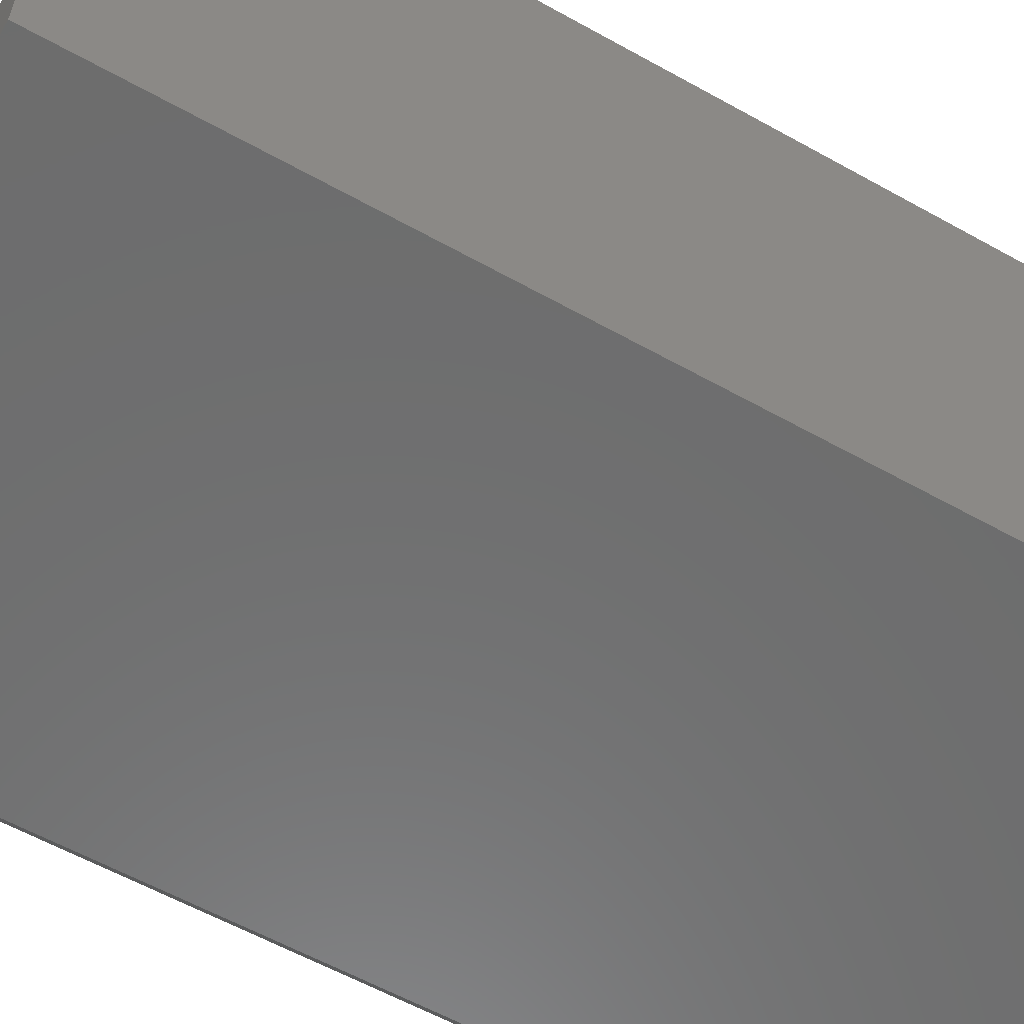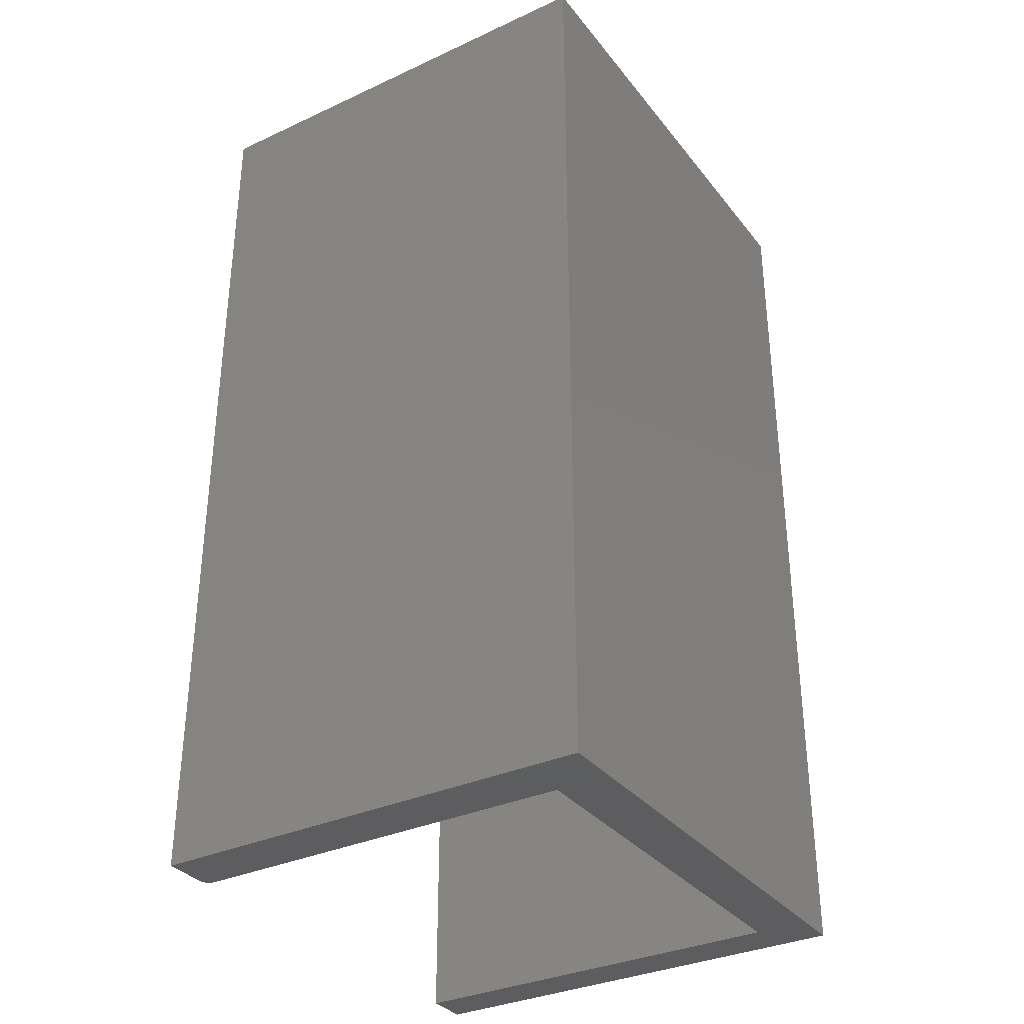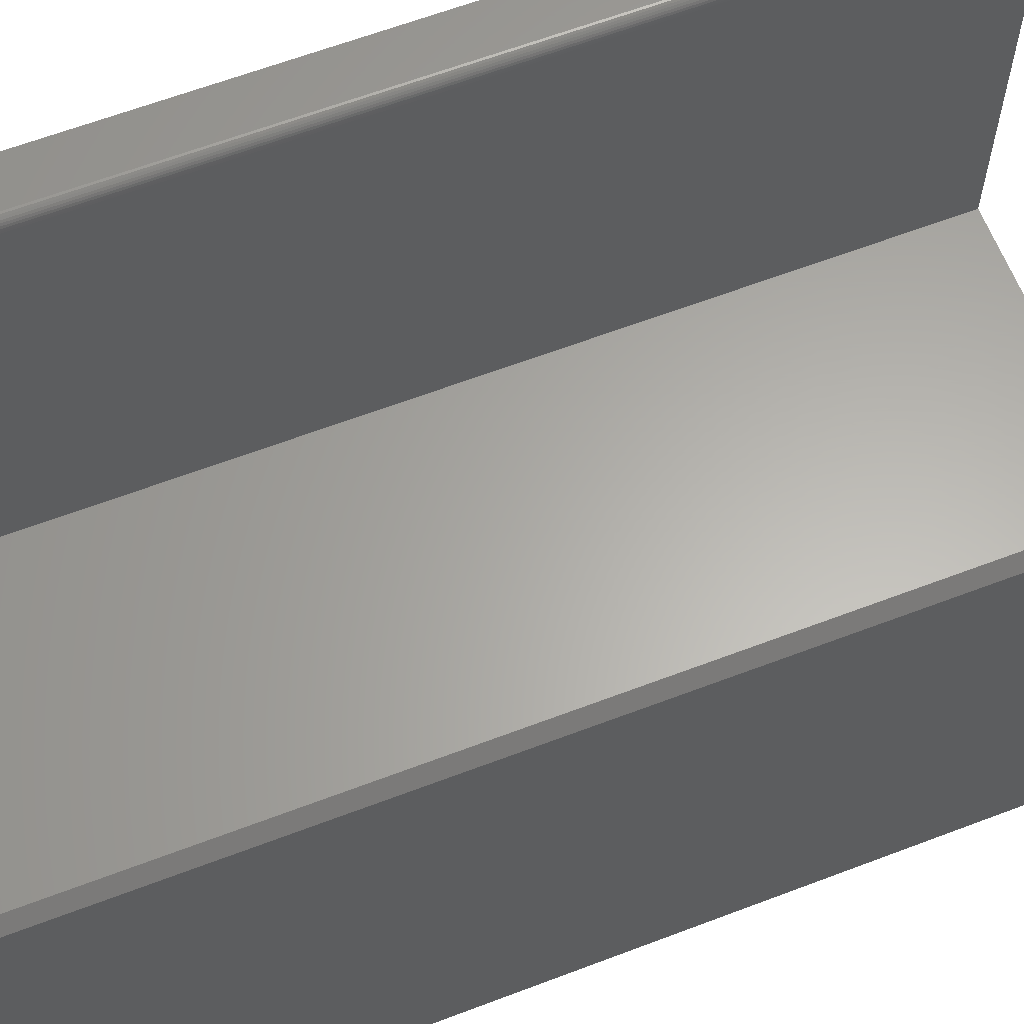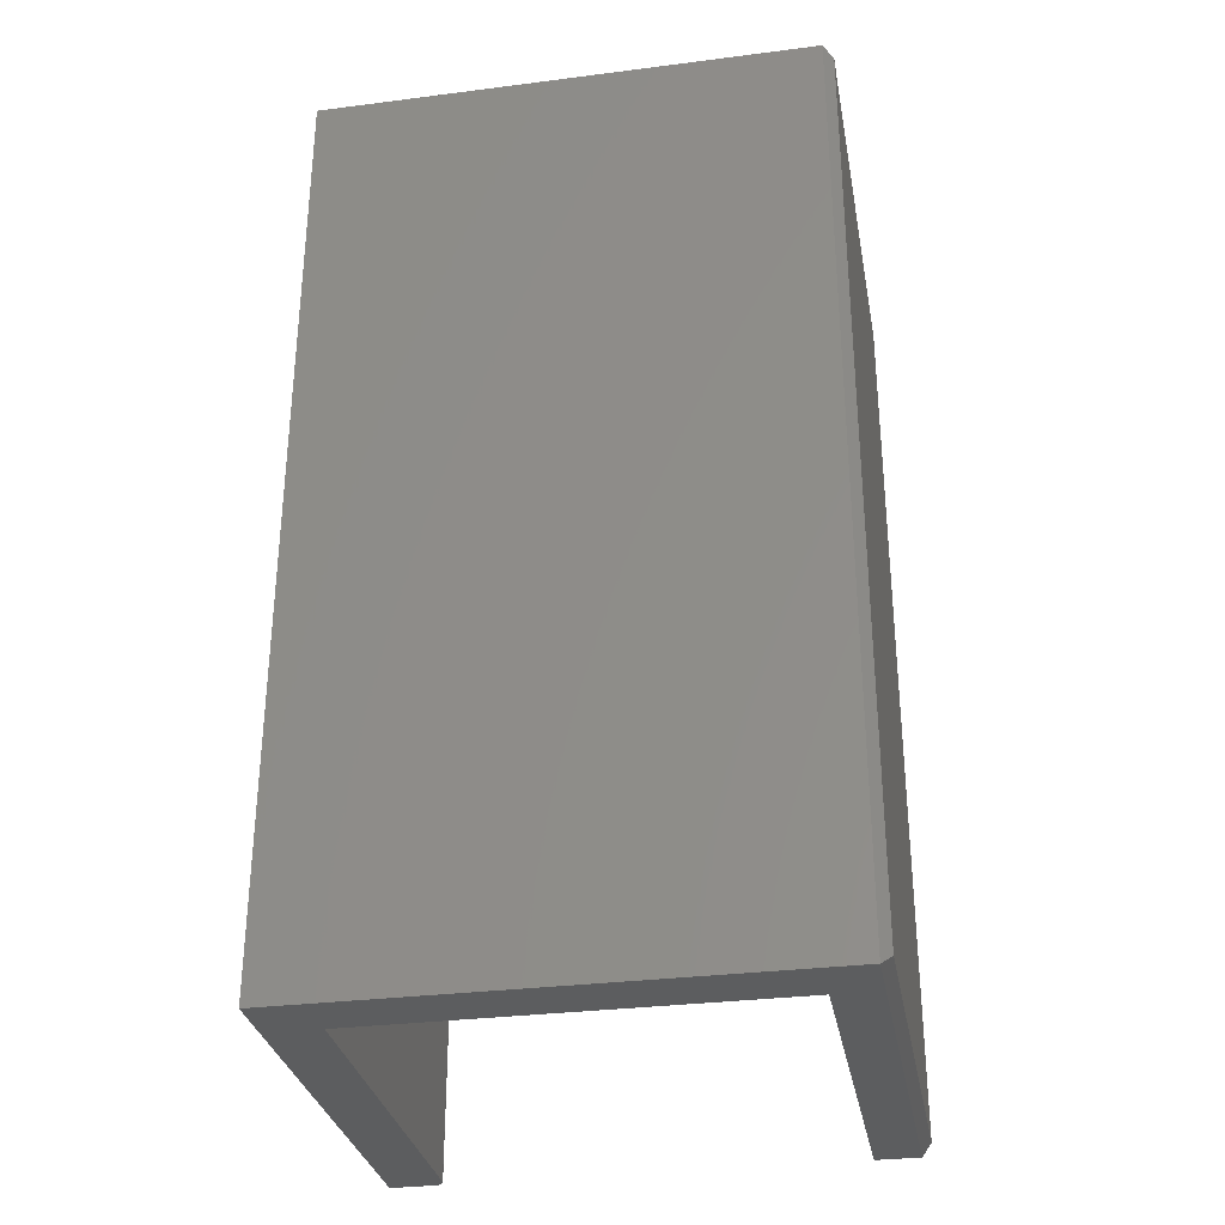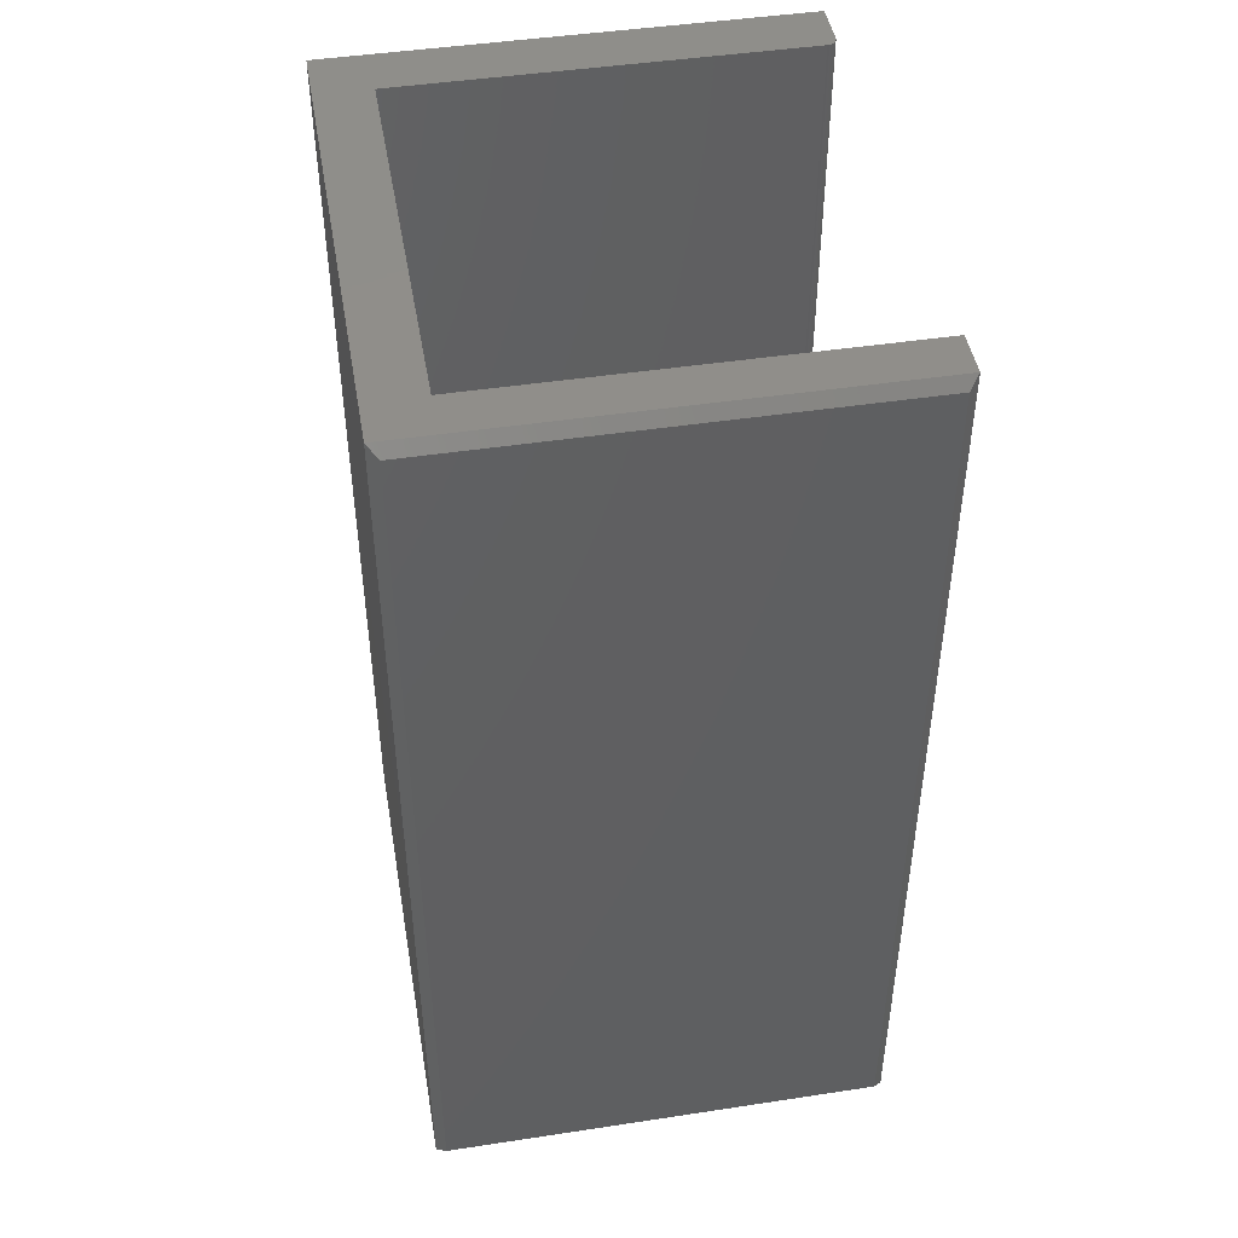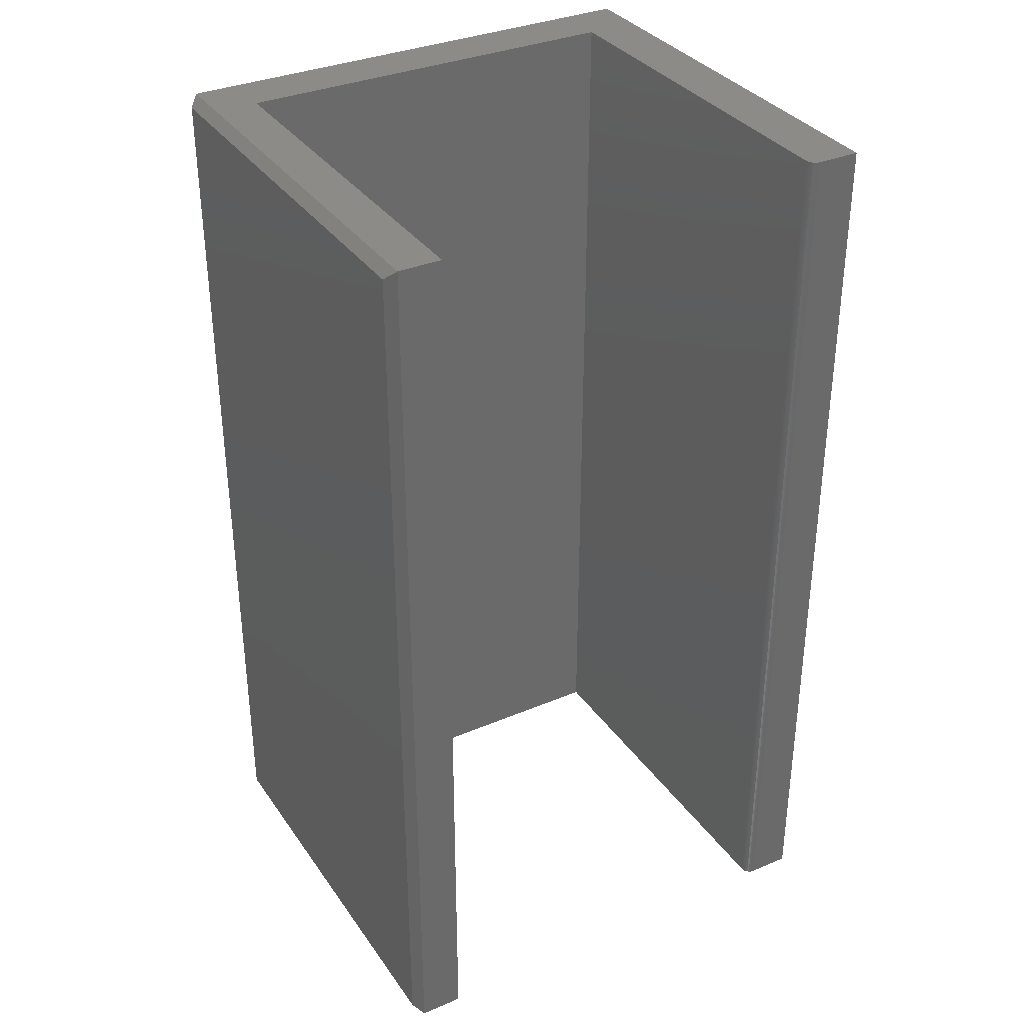
<metadata>
{"format":"stl","ext":"stl","renderer":"f3d","projection":"perspective","resolution":1024,"background":"white","views":[{"elev":-59.2,"azim":-119.9,"up":"+Y"},{"elev":-33.4,"azim":-57.8,"up":"+Z"},{"elev":62.9,"azim":68.9,"up":"+Y"},{"elev":-31.3,"azim":10.3,"up":"+Z"},{"elev":45.9,"azim":80.1,"up":"+Z"},{"elev":34.3,"azim":150.2,"up":"+Z"}]}
</metadata>
<code>
# stl→obj: 36 verts, 68 faces
v -0.1057 0.2541 0.75
v -0.1063 0.2571 0.75
v -0.107 0.2585 0.75
v -0.1058 0.2556 0.75
v -0.108 0.2596 0.75
v -0.1091 0.2606 0.75
v -0.1105 0.2613 0.75
v -0.112 0.2618 0.75
v -0.1135 0.2619 0.75
v -0.1484 0.2619 0.75
v -0.1484 -0.1016 0.75
v 0.25 0.2619 0.75
v 0.215 0.2619 0.75
v 0.25 -0.1016 0.75
v 0.215 -0.0588 0.75
v -0.1057 -0.0588 0.75
v -0.107 0.2585 0
v -0.1063 0.2571 0
v -0.1057 0.2541 0
v -0.1058 0.2556 0
v -0.1135 0.2619 0
v -0.112 0.2618 0
v -0.1105 0.2613 0
v -0.1091 0.2606 0
v -0.108 0.2596 0
v -0.1484 0.2619 0
v -0.1484 -0.1016 0
v -0.1057 -0.0588 0
v 0.215 -0.0588 0
v 0.25 -0.1016 0
v 0.215 0.2619 0
v 0.25 0.2619 0
v 0.2578 -0.09375 0.007812
v 0.2578 0.2541 0.007812
v 0.2578 -0.09375 0.7422
v 0.2578 0.2541 0.7422
f 1 2 3
f 1 4 2
f 3 5 6
f 3 6 7
f 3 7 8
f 3 8 9
f 10 11 1
f 10 1 3
f 10 3 9
f 12 13 14
f 14 13 15
f 14 15 11
f 11 15 16
f 11 16 1
f 17 18 19
f 18 20 19
f 17 21 22
f 17 22 23
f 17 23 24
f 17 24 25
f 26 21 17
f 26 17 19
f 26 19 27
f 19 28 27
f 27 28 29
f 27 29 30
f 30 29 31
f 30 31 32
f 21 26 9
f 9 26 10
f 28 19 16
f 16 19 1
f 21 9 22
f 22 9 8
f 22 8 23
f 23 8 7
f 23 7 24
f 24 7 6
f 24 6 25
f 25 6 5
f 25 5 17
f 17 5 3
f 17 3 18
f 18 3 2
f 18 2 20
f 20 2 4
f 20 4 19
f 19 4 1
f 32 31 12
f 12 31 13
f 33 34 35
f 35 34 36
f 27 30 11
f 11 30 14
f 30 33 14
f 14 33 35
f 30 32 33
f 33 32 34
f 32 12 34
f 34 12 36
f 14 35 12
f 12 35 36
f 26 27 10
f 10 27 11
f 29 28 15
f 15 28 16
f 31 29 13
f 13 29 15

</code>
